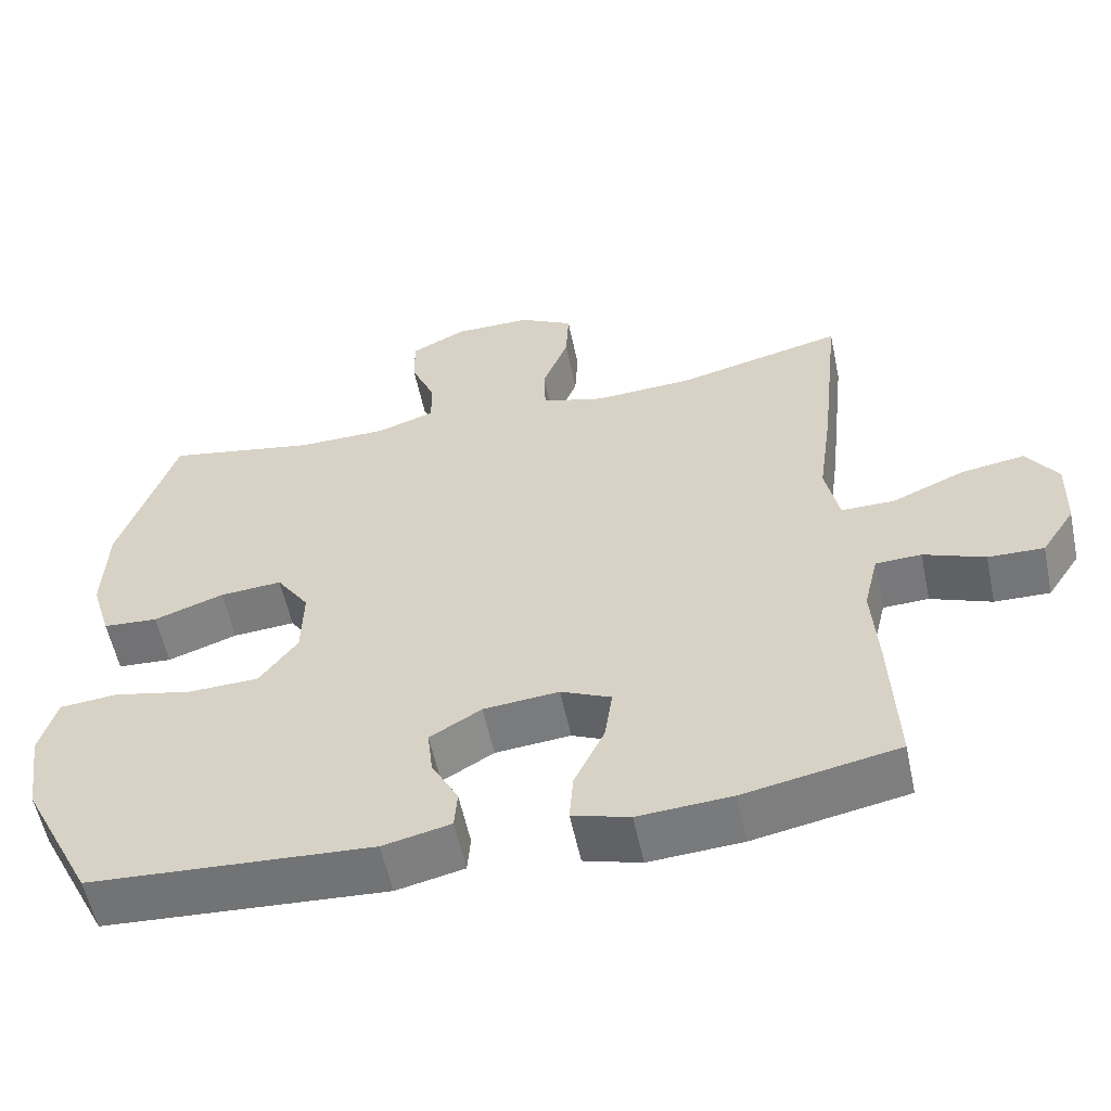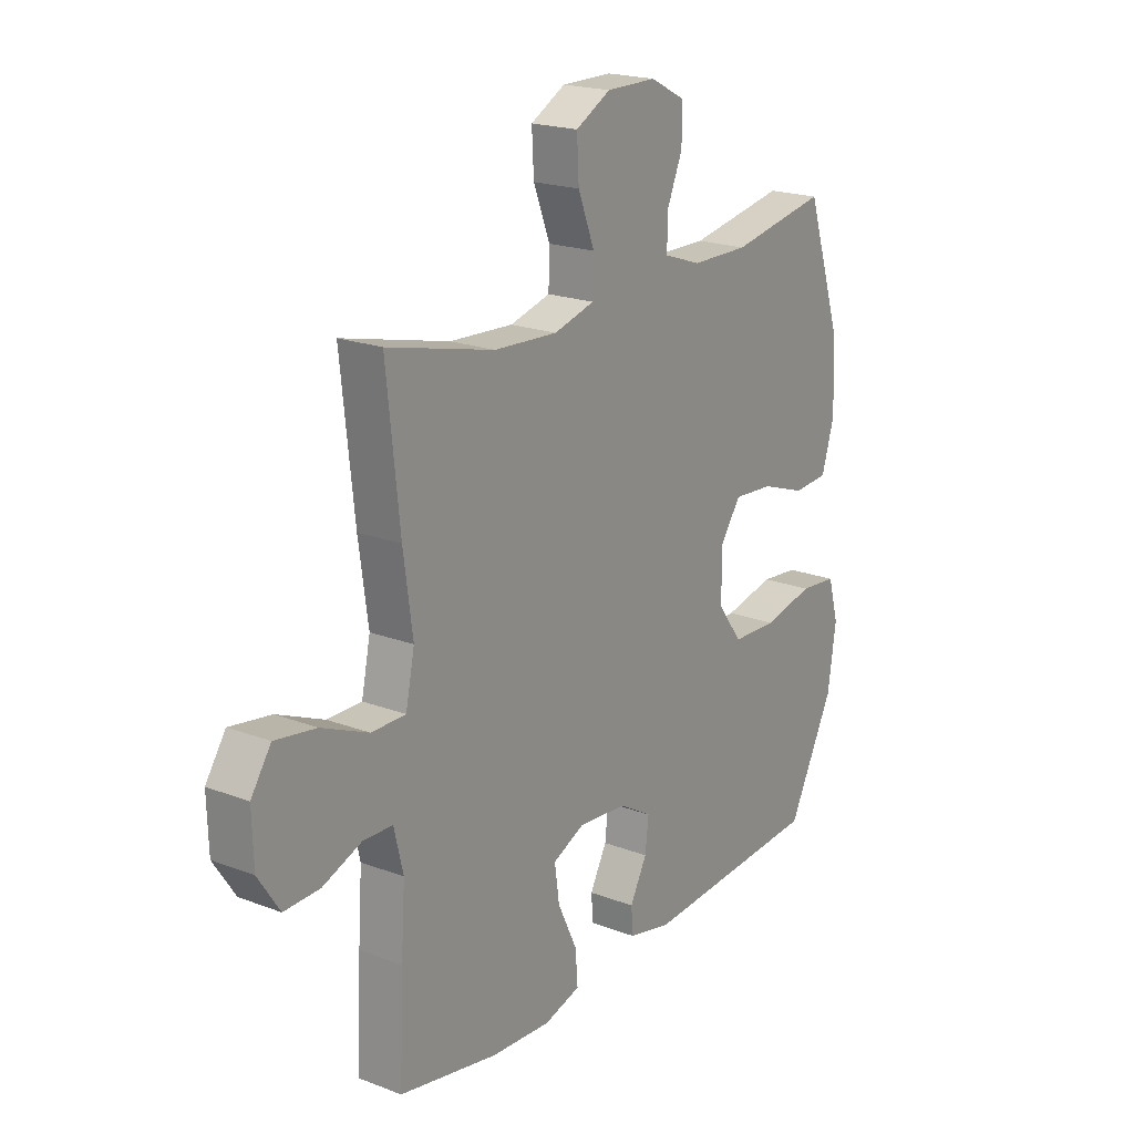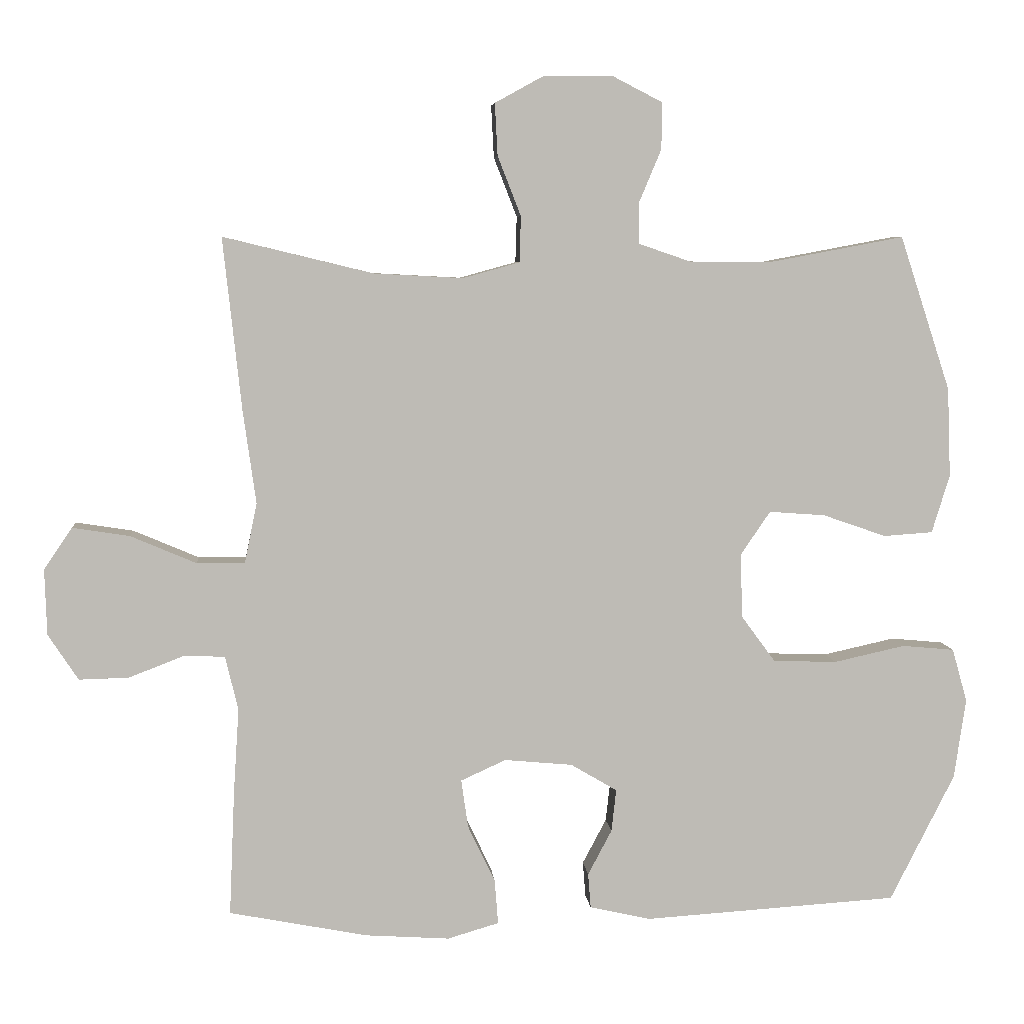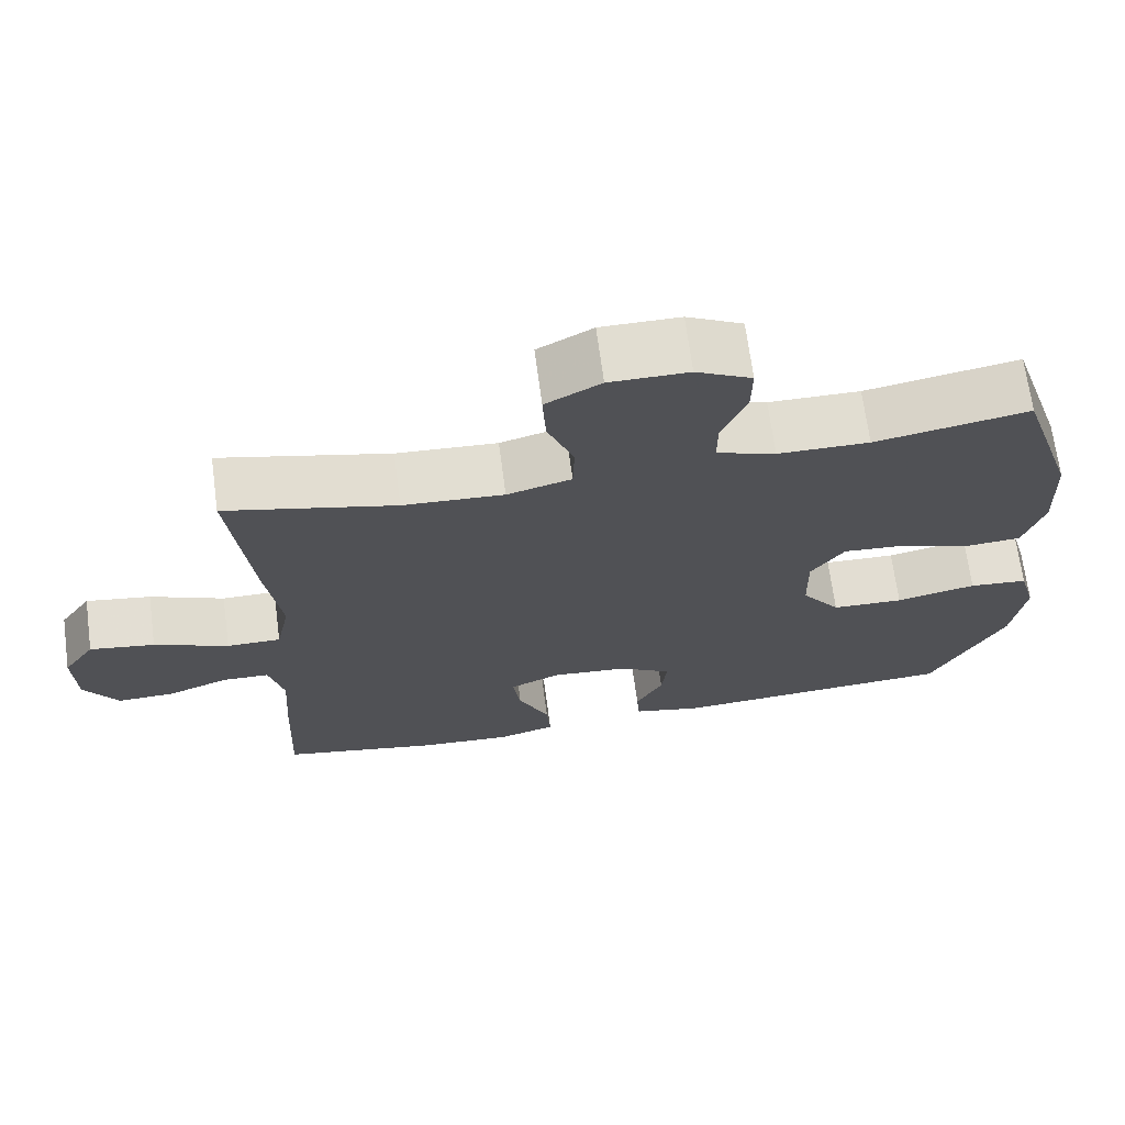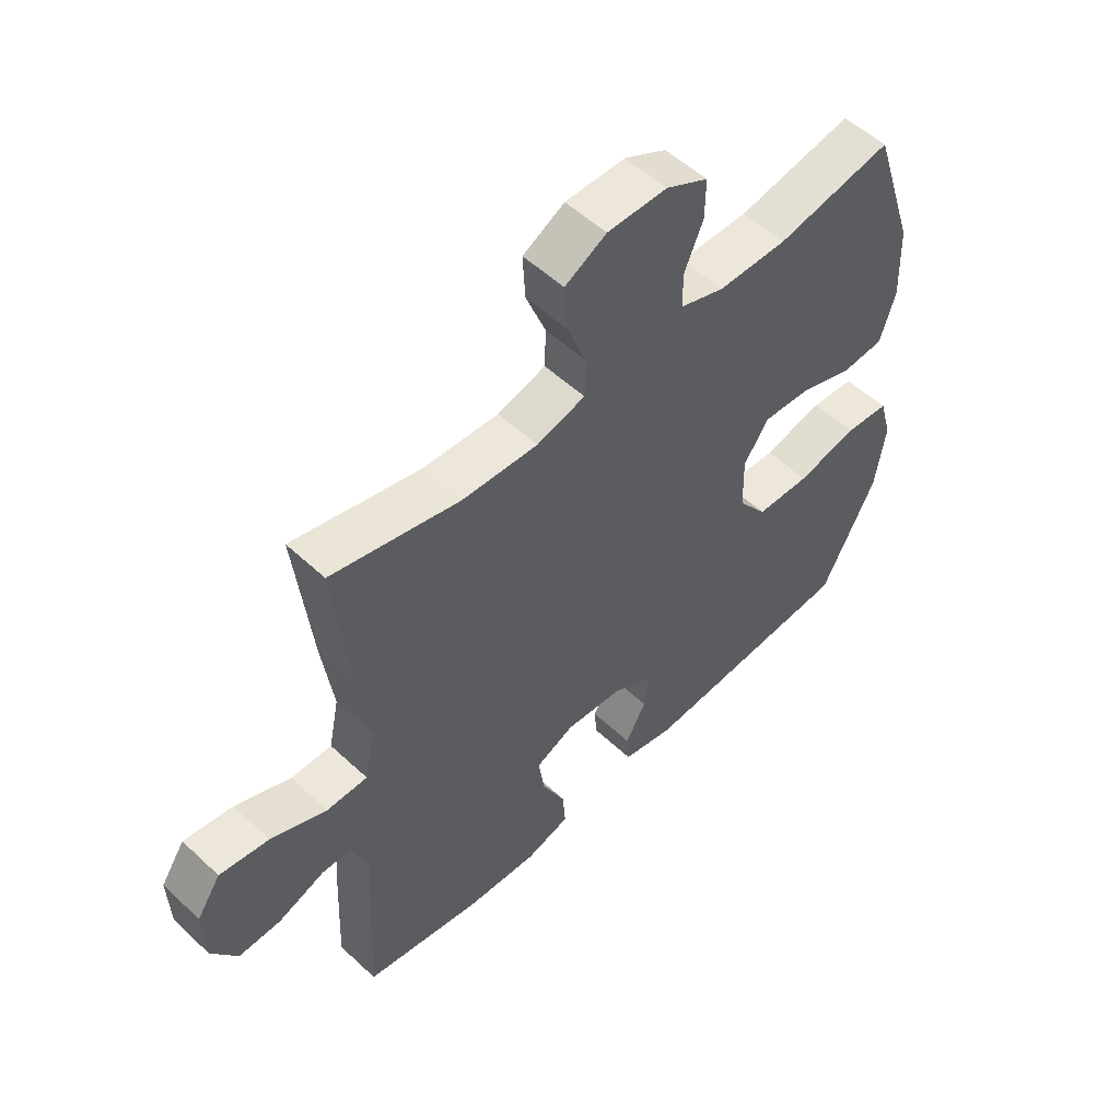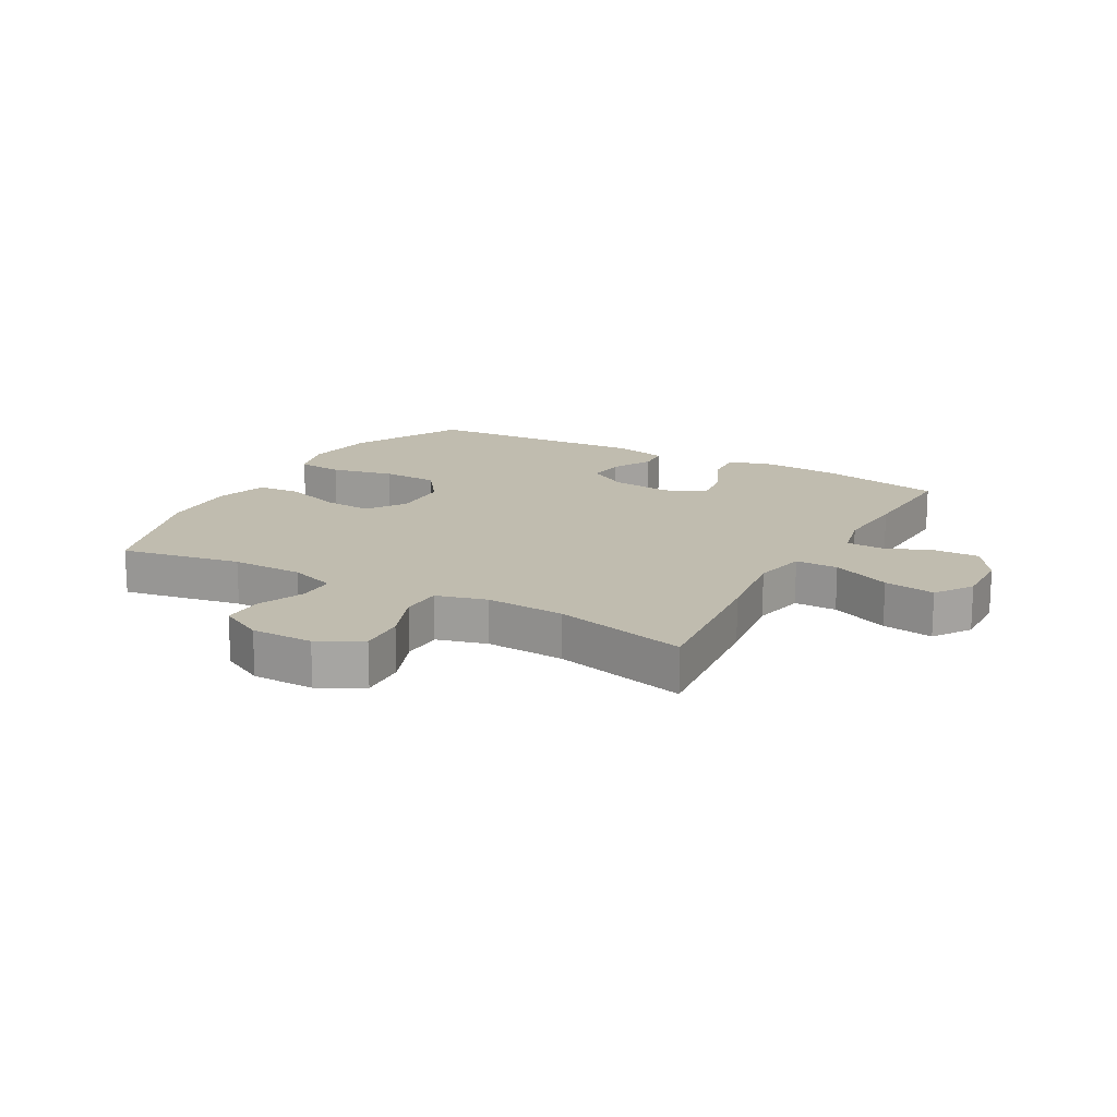
<metadata>
{"format":"obj","ext":"obj","renderer":"f3d","projection":"perspective","resolution":1024,"background":"white","views":[{"elev":-56.9,"azim":11.9,"up":"+Z"},{"elev":20.1,"azim":125.0,"up":"+Z"},{"elev":6.1,"azim":175.1,"up":"+Z"},{"elev":68.9,"azim":172.4,"up":"+Z"},{"elev":53.7,"azim":134.8,"up":"+Z"},{"elev":16.3,"azim":29.3,"up":"+Y"}]}
</metadata>
<code>
v -0.5 0.07 -0.5
v -0.594 0.07 -0.314
v -0.611 0.07 -0.197
v -0.589 0.07 -0.119
v -0.513 0.07 -0.112
v -0.409 0.07 -0.135
v -0.316 0.07 -0.132
v -0.266 0.07 -0.064
v -0.264 0.07 0.03
v -0.307 0.07 0.093
v -0.389 0.07 0.087
v -0.481 0.07 0.055
v -0.553 0.07 0.06
v -0.579 0.07 0.145
v -0.574 0.07 0.275
v -0.5 0.07 0.5
v -0.302 0.07 0.463
v -0.184 0.07 0.464
v -0.108 0.07 0.49
v -0.108 0.07 0.551
v -0.14 0.07 0.627
v -0.141 0.07 0.695
v -0.069 0.07 0.732
v 0.033 0.07 0.732
v 0.104 0.07 0.693
v 0.1 0.07 0.617
v 0.066 0.07 0.53
v 0.068 0.07 0.463
v 0.151 0.07 0.44
v 0.281 0.07 0.447
v 0.5 0.07 0.5
v 0.473 0.07 0.249
v 0.454 0.07 0.112
v 0.472 0.07 0.025
v 0.542 0.07 0.025
v 0.638 0.07 0.066
v 0.722 0.07 0.079
v 0.763 0.07 0.018
v 0.76 0.07 -0.078
v 0.716 0.07 -0.145
v 0.643 0.07 -0.143
v 0.563 0.07 -0.112
v 0.503 0.07 -0.114
v 0.484 0.07 -0.193
v 0.492 0.07 -0.315
v 0.5 0.07 -0.5
v 0.298 0.07 -0.539
v 0.175 0.07 -0.547
v 0.1 0.07 -0.525
v 0.105 0.07 -0.46
v 0.145 0.07 -0.376
v 0.155 0.07 -0.306
v 0.089 0.07 -0.276
v -0.01 0.07 -0.285
v -0.078 0.07 -0.325
v -0.071 0.07 -0.387
v -0.036 0.07 -0.453
v -0.04 0.07 -0.504
v -0.129 0.07 -0.524
v -0.5 0 -0.5
v -0.594 0 -0.314
v -0.611 0 -0.197
v -0.589 0 -0.119
v -0.513 0 -0.112
v -0.409 0 -0.135
v -0.316 0 -0.132
v -0.266 0 -0.064
v -0.264 0 0.03
v -0.307 0 0.093
v -0.389 0 0.087
v -0.481 0 0.055
v -0.553 0 0.06
v -0.579 0 0.145
v -0.574 0 0.275
v -0.5 0 0.5
v -0.302 0 0.463
v -0.184 0 0.464
v -0.108 0 0.49
v -0.108 0 0.551
v -0.14 0 0.627
v -0.141 0 0.695
v -0.069 0 0.732
v 0.033 0 0.732
v 0.104 0 0.693
v 0.1 0 0.617
v 0.066 0 0.53
v 0.068 0 0.463
v 0.151 0 0.44
v 0.281 0 0.447
v 0.5 0 0.5
v 0.473 0 0.249
v 0.454 0 0.112
v 0.472 0 0.025
v 0.542 0 0.025
v 0.638 0 0.066
v 0.722 0 0.079
v 0.763 0 0.018
v 0.76 0 -0.078
v 0.716 0 -0.145
v 0.643 0 -0.143
v 0.563 0 -0.112
v 0.503 0 -0.114
v 0.484 0 -0.193
v 0.492 0 -0.315
v 0.5 0 -0.5
v 0.298 0 -0.539
v 0.175 0 -0.547
v 0.1 0 -0.525
v 0.105 0 -0.46
v 0.145 0 -0.376
v 0.155 0 -0.306
v 0.089 0 -0.276
v -0.01 0 -0.285
v -0.078 0 -0.325
v -0.071 0 -0.387
v -0.036 0 -0.453
v -0.04 0 -0.504
v -0.129 0 -0.524
f 56 57 58 59
f 55 56 59 1
f 54 55 1 2
f 53 54 2 3
f 48 49 50 51
f 48 51 52
f 47 48 52
f 44 45 46 47
f 43 44 47 52
f 39 40 41 42
f 39 42 43
f 38 39 43
f 35 36 37 38
f 34 35 38 43
f 30 31 32 33
f 29 30 33 34
f 28 29 34 43
f 24 25 26 27
f 24 27 28
f 23 24 28
f 20 21 22 23
f 19 20 23 28
f 18 19 28 43
f 14 15 16 17
f 11 12 13 14
f 10 11 14 17
f 9 10 17 18
f 3 4 5 6
f 53 3 6 7
f 18 43 52 53
f 8 9 18 53
f 7 8 53
f 118 117 116 115
f 60 118 115 114
f 61 60 114 113
f 62 61 113 112
f 110 109 108 107
f 111 110 107
f 111 107 106
f 106 105 104 103
f 111 106 103 102
f 101 100 99 98
f 102 101 98
f 102 98 97
f 97 96 95 94
f 102 97 94 93
f 92 91 90 89
f 93 92 89 88
f 102 93 88 87
f 86 85 84 83
f 87 86 83
f 87 83 82
f 82 81 80 79
f 87 82 79 78
f 102 87 78 77
f 76 75 74 73
f 73 72 71 70
f 76 73 70 69
f 77 76 69 68
f 65 64 63 62
f 66 65 62 112
f 112 111 102 77
f 112 77 68 67
f 112 67 66
f 1 60 61 2
f 2 61 62 3
f 3 62 63 4
f 4 63 64 5
f 5 64 65 6
f 6 65 66 7
f 7 66 67 8
f 8 67 68 9
f 9 68 69 10
f 10 69 70 11
f 11 70 71 12
f 12 71 72 13
f 13 72 73 14
f 14 73 74 15
f 15 74 75 16
f 16 75 76 17
f 17 76 77 18
f 18 77 78 19
f 19 78 79 20
f 20 79 80 21
f 21 80 81 22
f 22 81 82 23
f 23 82 83 24
f 24 83 84 25
f 25 84 85 26
f 26 85 86 27
f 27 86 87 28
f 28 87 88 29
f 29 88 89 30
f 30 89 90 31
f 31 90 91 32
f 32 91 92 33
f 33 92 93 34
f 34 93 94 35
f 35 94 95 36
f 36 95 96 37
f 37 96 97 38
f 38 97 98 39
f 39 98 99 40
f 40 99 100 41
f 41 100 101 42
f 42 101 102 43
f 43 102 103 44
f 44 103 104 45
f 45 104 105 46
f 46 105 106 47
f 47 106 107 48
f 48 107 108 49
f 49 108 109 50
f 50 109 110 51
f 51 110 111 52
f 52 111 112 53
f 53 112 113 54
f 54 113 114 55
f 55 114 115 56
f 56 115 116 57
f 57 116 117 58
f 58 117 118 59
f 59 118 60 1

</code>
